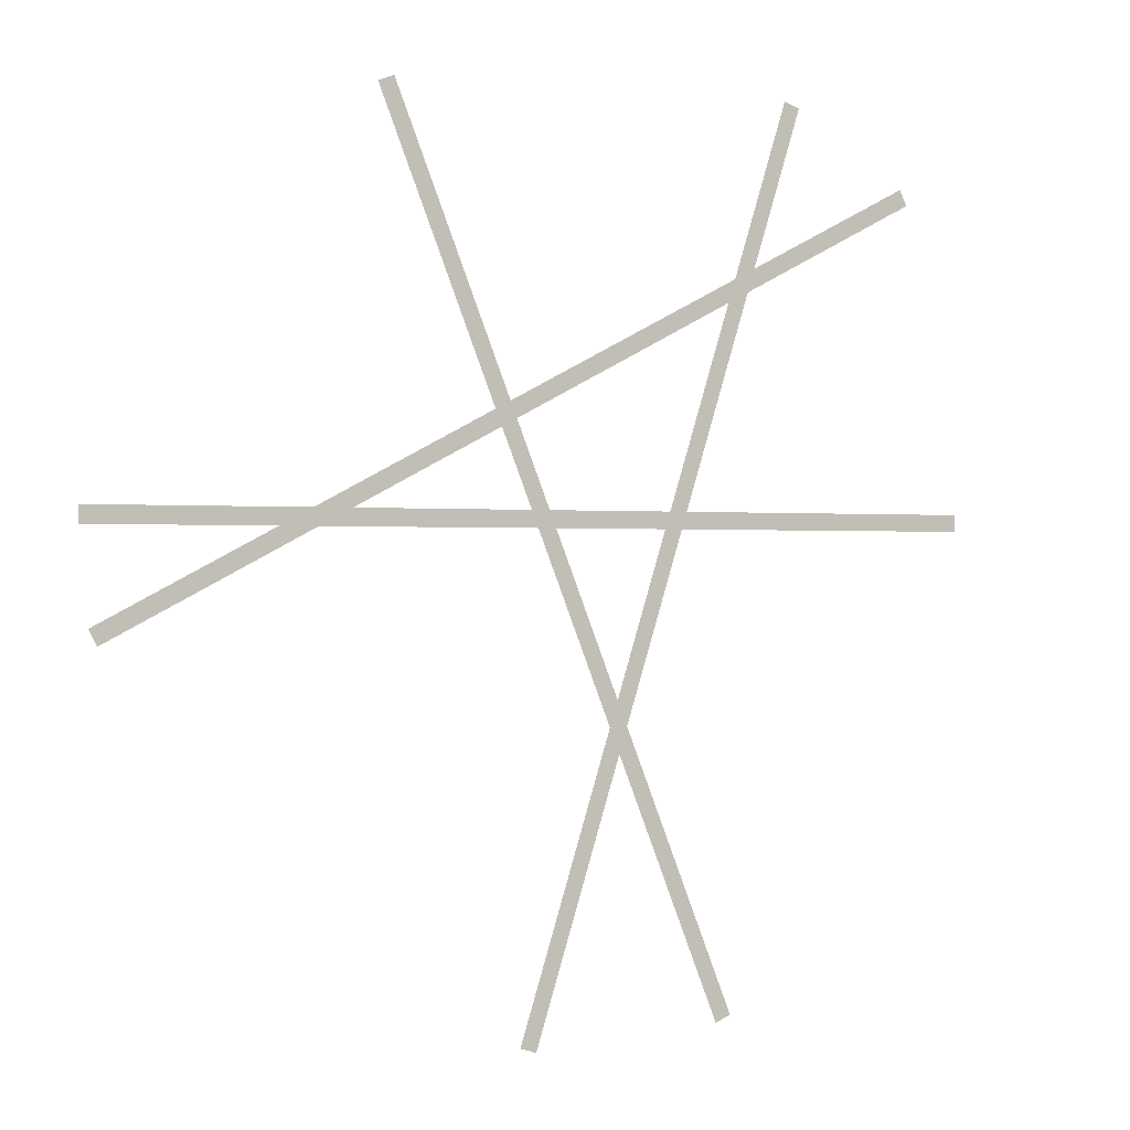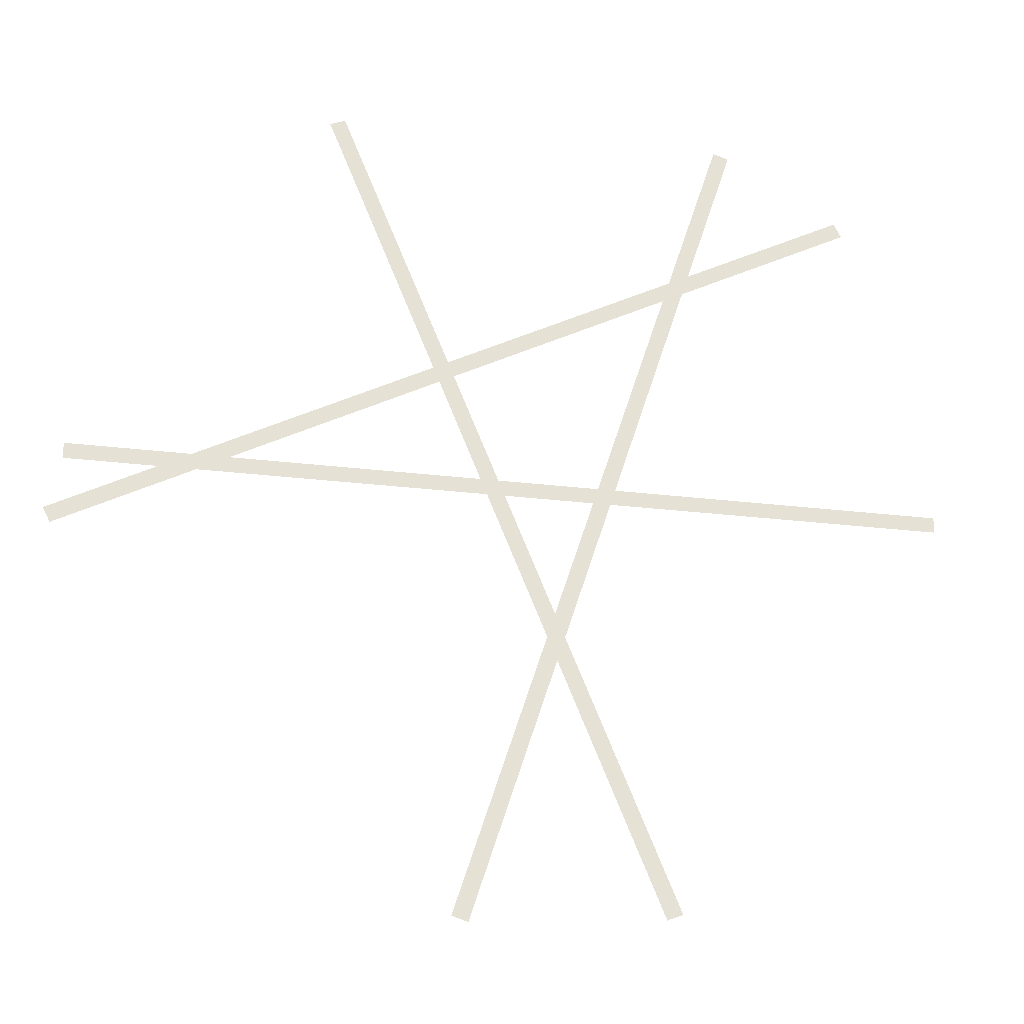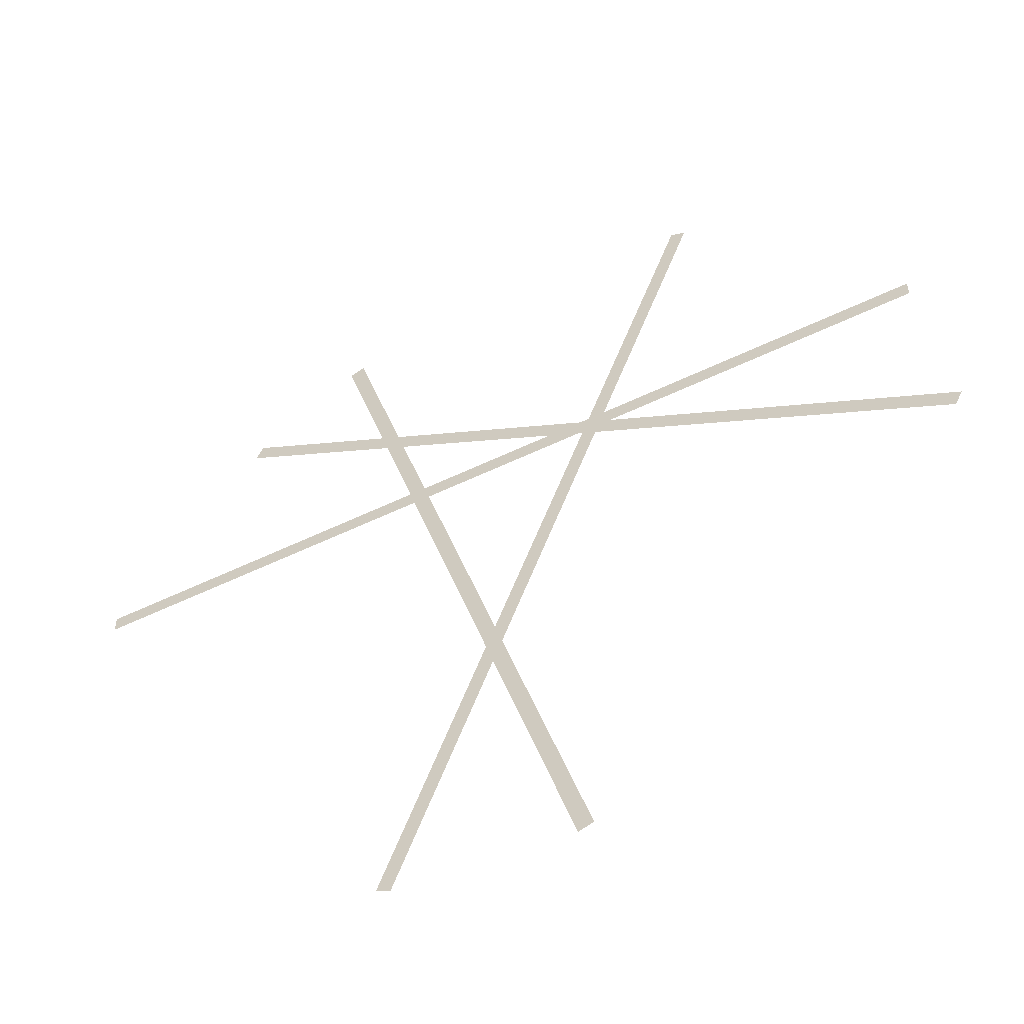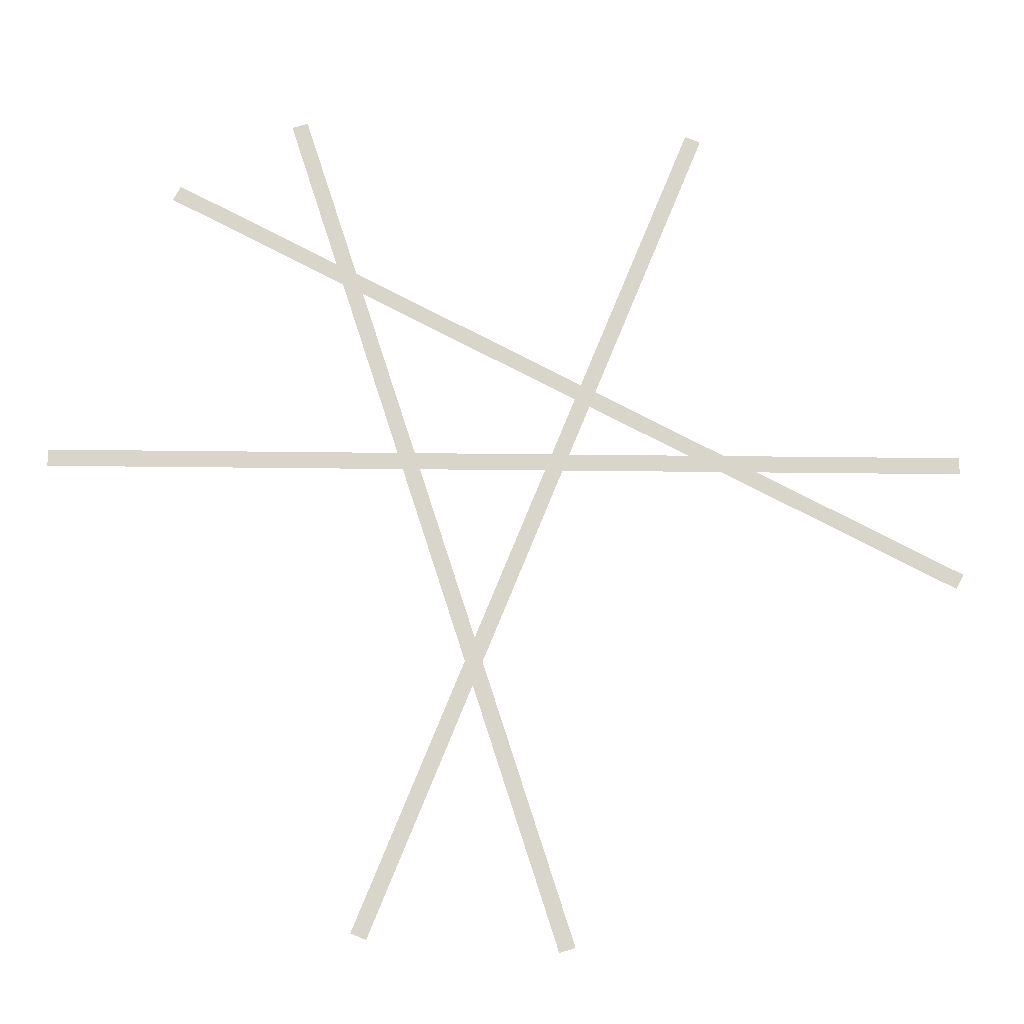
<metadata>
{"format":"obj","ext":"obj","renderer":"f3d","projection":"perspective","resolution":1024,"background":"white","views":[{"elev":-0.2,"azim":151.7,"up":"+Y"},{"elev":-25.6,"azim":168.9,"up":"+Y"},{"elev":-51.3,"azim":28.1,"up":"+Y"},{"elev":-15.3,"azim":-1.9,"up":"+Y"}]}
</metadata>
<code>
g tokyo_3018_sky_road
v -212.8 -45.77 396.5
v -8.154 -45.77 396.5
v -8.154 -8.171 396.5
v -212.8 -8.171 396.5
v -417.4 -45.77 396.5
v -212.8 -45.77 396.5
v -212.8 -8.171 396.5
v -417.4 -8.171 396.5
v -826.6 -45.77 396.5
v -622 -45.77 396.5
v -622 -8.171 396.5
v -826.6 -8.171 396.5
v -622 -45.77 396.5
v -417.4 -45.77 396.5
v -417.4 -8.171 396.5
v -622 -8.171 396.5
v -1031 -45.77 396.5
v -826.6 -45.77 396.5
v -826.6 -8.171 396.5
v -1031 -8.171 396.5
v 810.3 -45.77 396.5
v 1015 -45.77 396.5
v 1015 -8.171 396.5
v 810.3 -8.171 396.5
v 605.7 -45.77 396.5
v 810.3 -45.77 396.5
v 810.3 -8.171 396.5
v 605.7 -8.171 396.5
v 401.1 -45.77 396.5
v 605.7 -45.77 396.5
v 605.7 -8.171 396.5
v 401.1 -8.171 396.5
v -8.154 -45.77 396.5
v 196.5 -45.77 396.5
v 196.5 -8.171 396.5
v -8.154 -8.171 396.5
v 196.5 -45.77 396.5
v 401.1 -45.77 396.5
v 401.1 -8.171 396.5
v 196.5 -8.171 396.5
v 194.8 266.2 247.4
v 117.8 76.65 247.4
v 152.7 62.5 247.4
v 229.7 252.1 247.4
v 271.8 455.8 247.4
v 194.8 266.2 247.4
v 229.7 252.1 247.4
v 306.7 441.7 247.4
v 425.9 835 247.4
v 348.8 645.4 247.4
v 383.7 631.2 247.4
v 460.7 820.8 247.4
v 348.8 645.4 247.4
v 271.8 455.8 247.4
v 306.7 441.7 247.4
v 383.7 631.2 247.4
v -190.2 -681.7 247.4
v -267.2 -871.2 247.4
v -232.3 -885.4 247.4
v -155.3 -695.8 247.4
v -267.2 -871.2 247.4
v -344.2 -1061 247.4
v -309.3 -1075 247.4
v -232.3 -885.4 247.4
v -113.2 -492.1 247.4
v -190.2 -681.7 247.4
v -155.3 -695.8 247.4
v -78.33 -506.2 247.4
v -36.16 -302.5 247.4
v -113.2 -492.1 247.4
v -78.33 -506.2 247.4
v -1.326 -316.7 247.4
v 117.8 76.65 247.4
v 40.84 -112.9 247.4
v 75.68 -127.1 247.4
v 152.7 62.5 247.4
v 40.84 -112.9 247.4
v -36.16 -302.5 247.4
v -1.326 -316.7 247.4
v 75.68 -127.1 247.4
v -326.7 261.1 245.9
v -263.9 66.41 245.9
v -228.1 77.97 245.9
v -290.9 272.7 245.9
v -389.6 455.9 245.9
v -326.7 261.1 245.9
v -290.9 272.7 245.9
v -353.8 467.4 245.9
v -515.3 845.3 245.9
v -452.5 650.6 245.9
v -416.7 662.1 245.9
v -479.6 856.8 245.9
v -452.5 650.6 245.9
v -389.6 455.9 245.9
v -353.8 467.4 245.9
v -416.7 662.1 245.9
v -12.38 -712.5 245.9
v 50.49 -907.2 245.9
v 86.27 -895.6 245.9
v 23.4 -700.9 245.9
v 50.49 -907.2 245.9
v 113.4 -1102 245.9
v 149.1 -1090 245.9
v 86.27 -895.6 245.9
v -75.25 -517.7 245.9
v -12.38 -712.5 245.9
v 23.4 -700.9 245.9
v -39.47 -506.2 245.9
v -138.1 -323 245.9
v -75.25 -517.7 245.9
v -39.47 -506.2 245.9
v -102.3 -311.5 245.9
v -263.9 66.41 245.9
v -201 -128.3 245.9
v -165.2 -116.8 245.9
v -228.1 77.97 245.9
v -201 -128.3 245.9
v -138.1 -323 245.9
v -102.3 -311.5 245.9
v -165.2 -116.8 245.9
v -246.4 377 245.9
v -64.27 283.8 245.9
v -47.14 317.2 245.9
v -229.3 410.5 245.9
v -428.6 470.2 245.9
v -246.4 377 245.9
v -229.3 410.5 245.9
v -411.4 503.7 245.9
v -792.9 656.7 245.9
v -610.7 563.5 245.9
v -593.6 596.9 245.9
v -775.7 690.2 245.9
v -610.7 563.5 245.9
v -428.6 470.2 245.9
v -411.4 503.7 245.9
v -593.6 596.9 245.9
v 664.3 -89.16 245.9
v 846.4 -182.4 245.9
v 863.6 -148.9 245.9
v 681.4 -55.69 245.9
v 846.4 -182.4 245.9
v 1029 -275.6 245.9
v 1046 -242.2 245.9
v 863.6 -148.9 245.9
v 482.2 4.076 245.9
v 664.3 -89.16 245.9
v 681.4 -55.69 245.9
v 499.3 37.55 245.9
v 300 97.31 245.9
v 482.2 4.076 245.9
v 499.3 37.55 245.9
v 317.1 130.8 245.9
v -64.27 283.8 245.9
v 117.9 190.5 245.9
v 135 224 245.9
v -47.14 317.2 245.9
v 117.9 190.5 245.9
v 300 97.31 245.9
v 317.1 130.8 245.9
v 135 224 245.9
g tokyo_3018_sky_road_0
f 3 2 1
f 4 3 1
f 7 6 5
f 8 7 5
f 11 10 9
f 12 11 9
f 15 14 13
f 16 15 13
f 19 18 17
f 20 19 17
f 23 22 21
f 24 23 21
f 27 26 25
f 28 27 25
f 31 30 29
f 32 31 29
f 35 34 33
f 36 35 33
f 39 38 37
f 40 39 37
f 43 42 41
f 44 43 41
f 47 46 45
f 48 47 45
f 51 50 49
f 52 51 49
f 55 54 53
f 56 55 53
f 59 58 57
f 60 59 57
f 63 62 61
f 64 63 61
f 67 66 65
f 68 67 65
f 71 70 69
f 72 71 69
f 75 74 73
f 76 75 73
f 79 78 77
f 80 79 77
f 83 82 81
f 84 83 81
f 87 86 85
f 88 87 85
f 91 90 89
f 92 91 89
f 95 94 93
f 96 95 93
f 99 98 97
f 100 99 97
f 103 102 101
f 104 103 101
f 107 106 105
f 108 107 105
f 111 110 109
f 112 111 109
f 115 114 113
f 116 115 113
f 119 118 117
f 120 119 117
f 123 122 121
f 124 123 121
f 127 126 125
f 128 127 125
f 131 130 129
f 132 131 129
f 135 134 133
f 136 135 133
f 139 138 137
f 140 139 137
f 143 142 141
f 144 143 141
f 147 146 145
f 148 147 145
f 151 150 149
f 152 151 149
f 155 154 153
f 156 155 153
f 159 158 157
f 160 159 157

</code>
